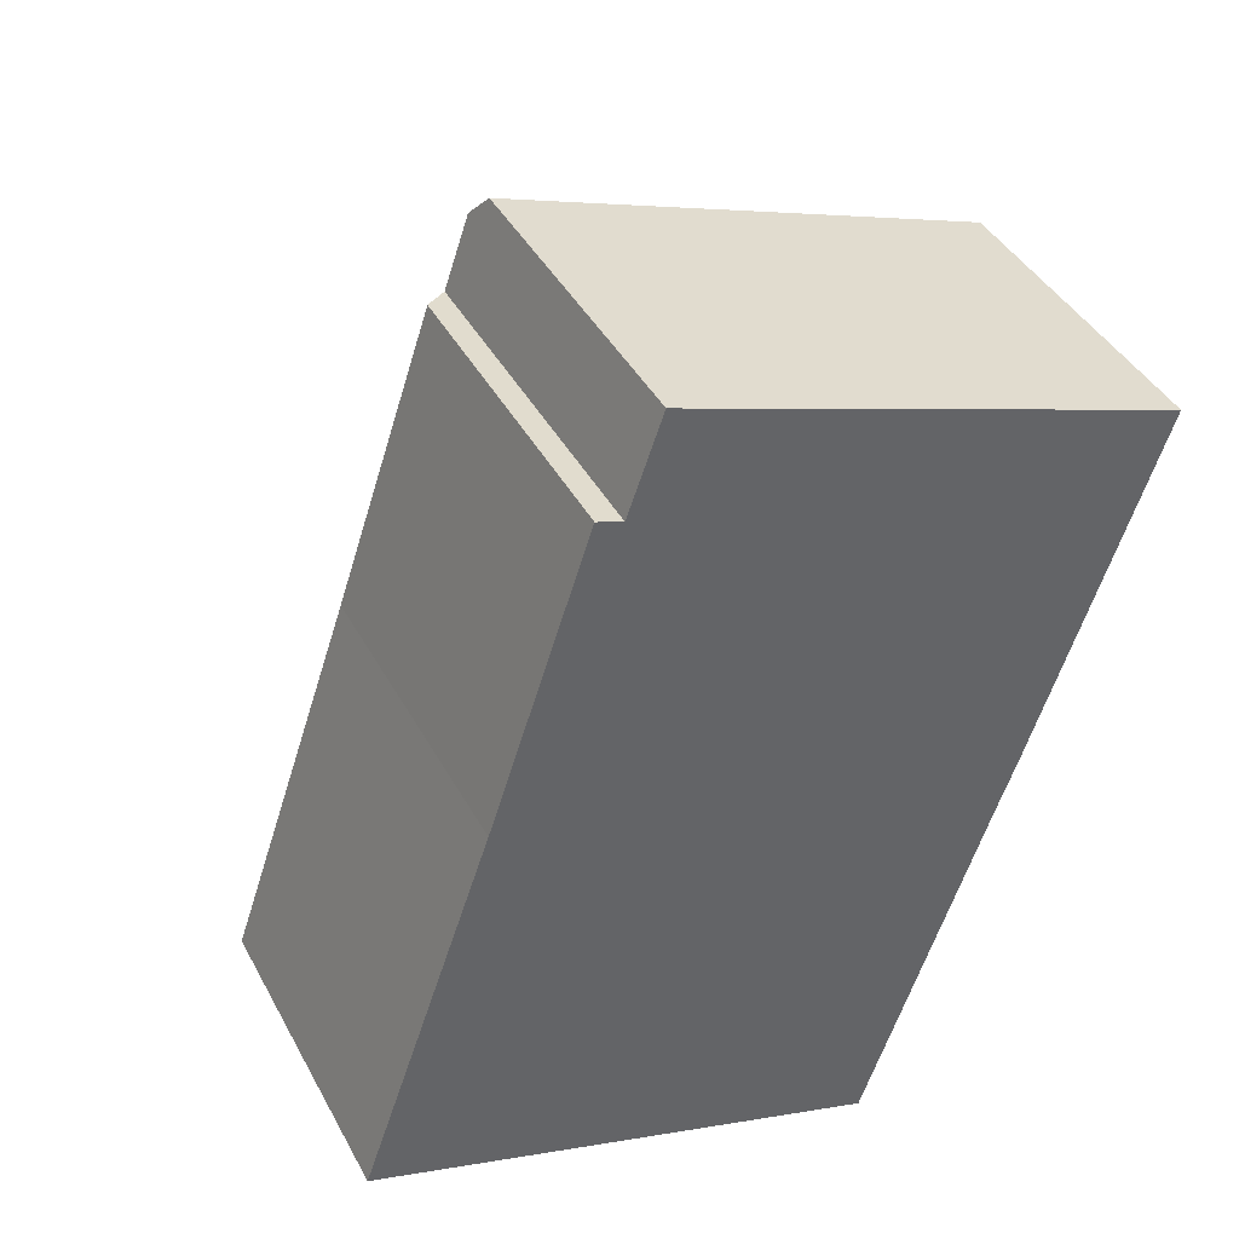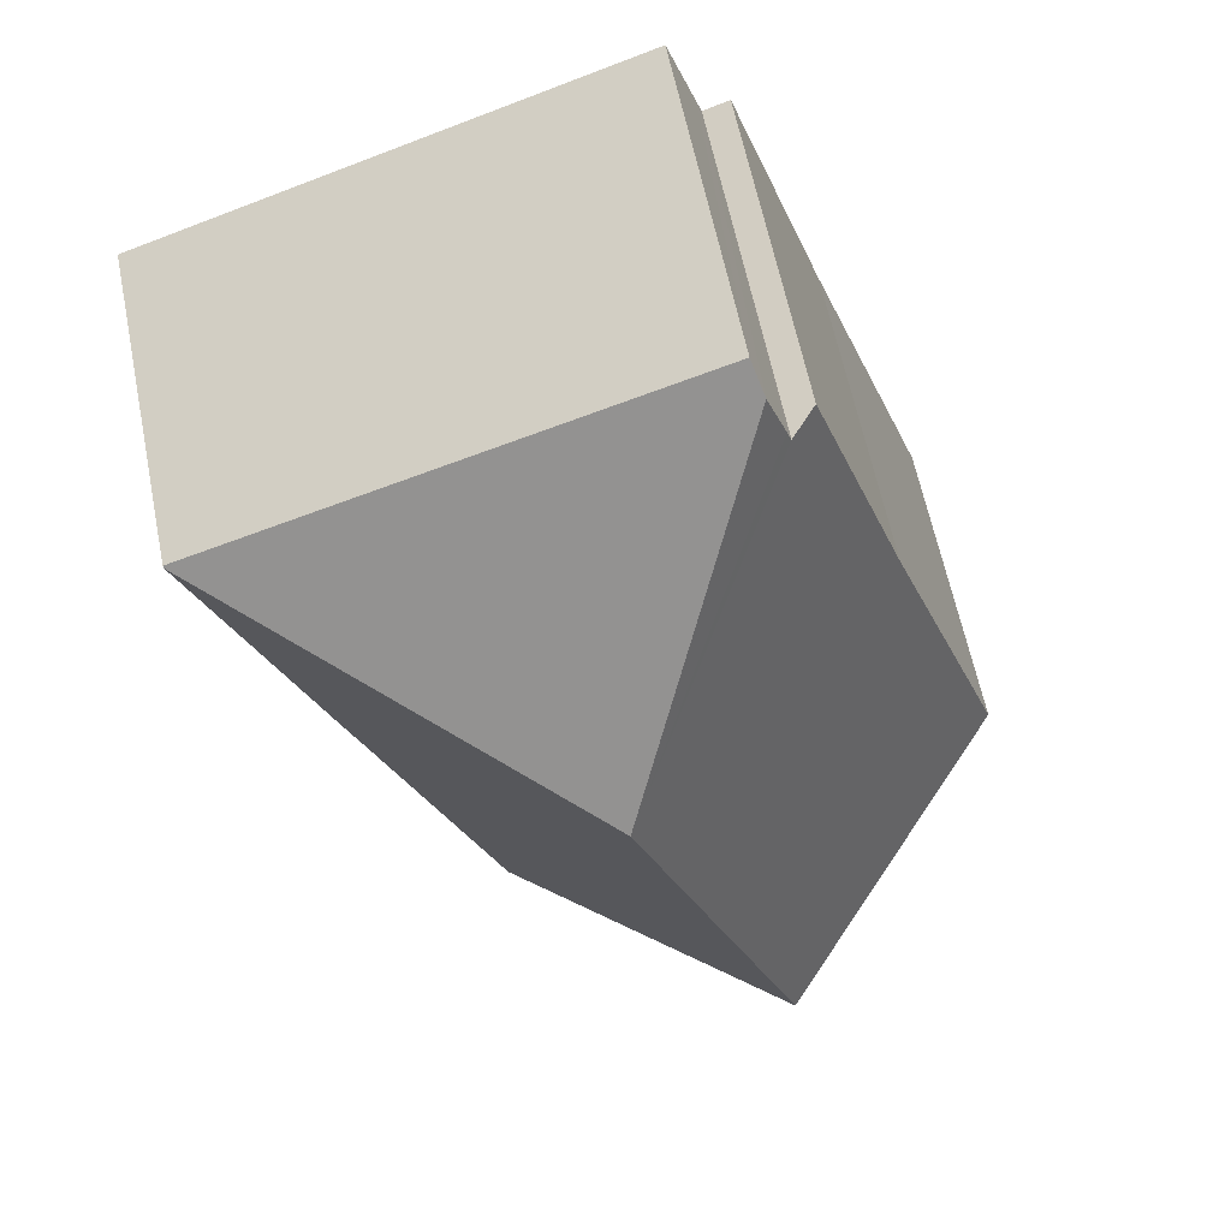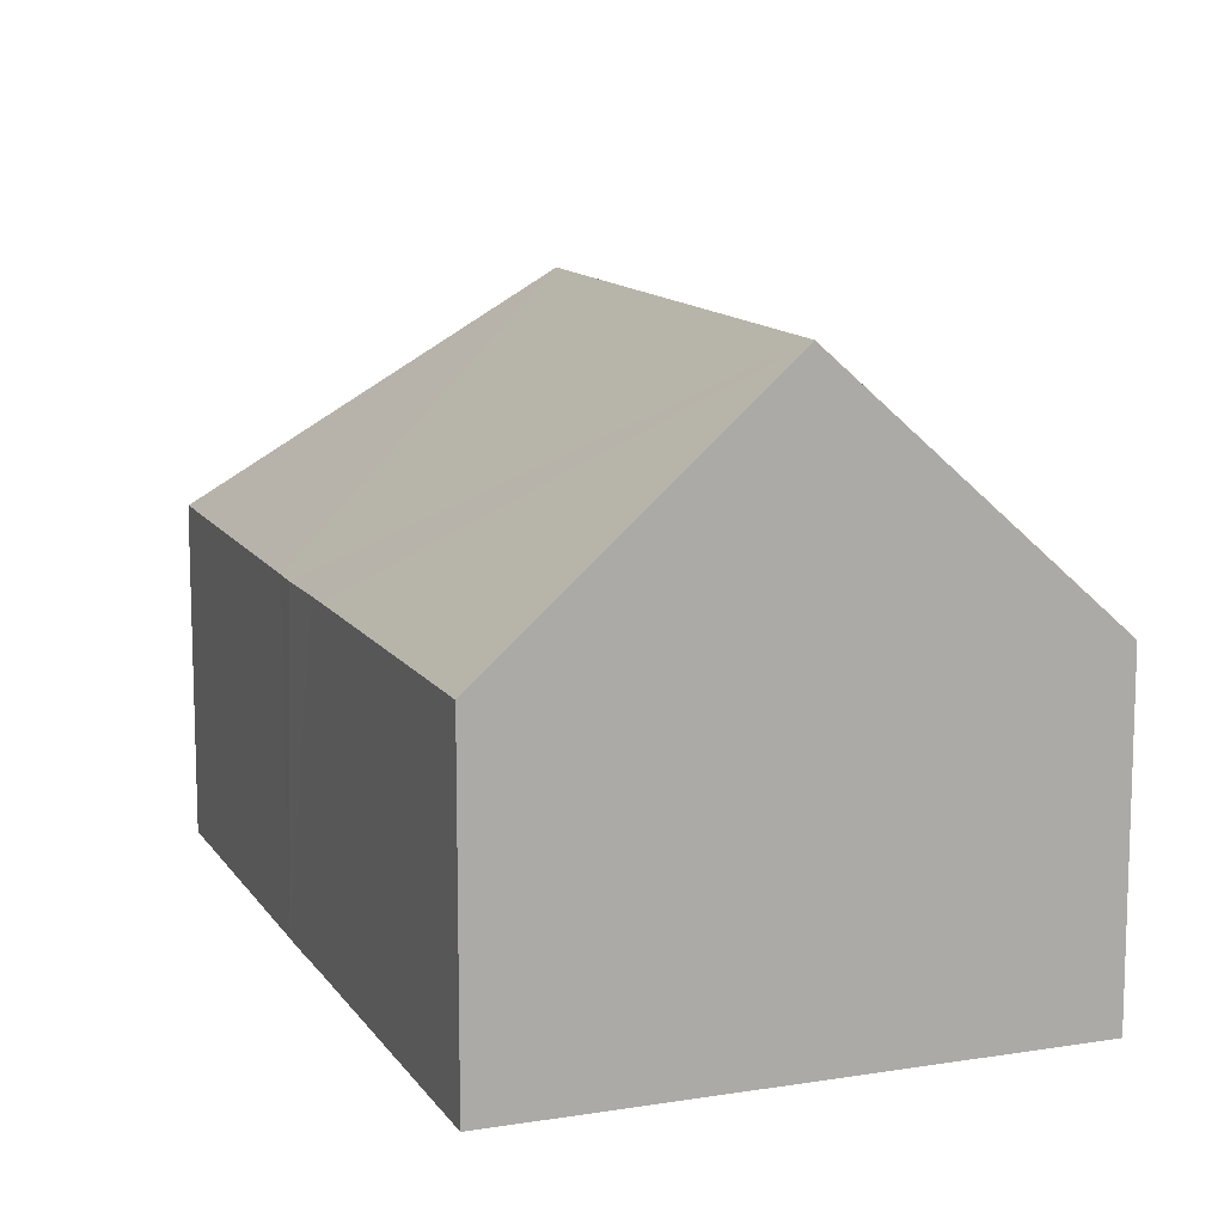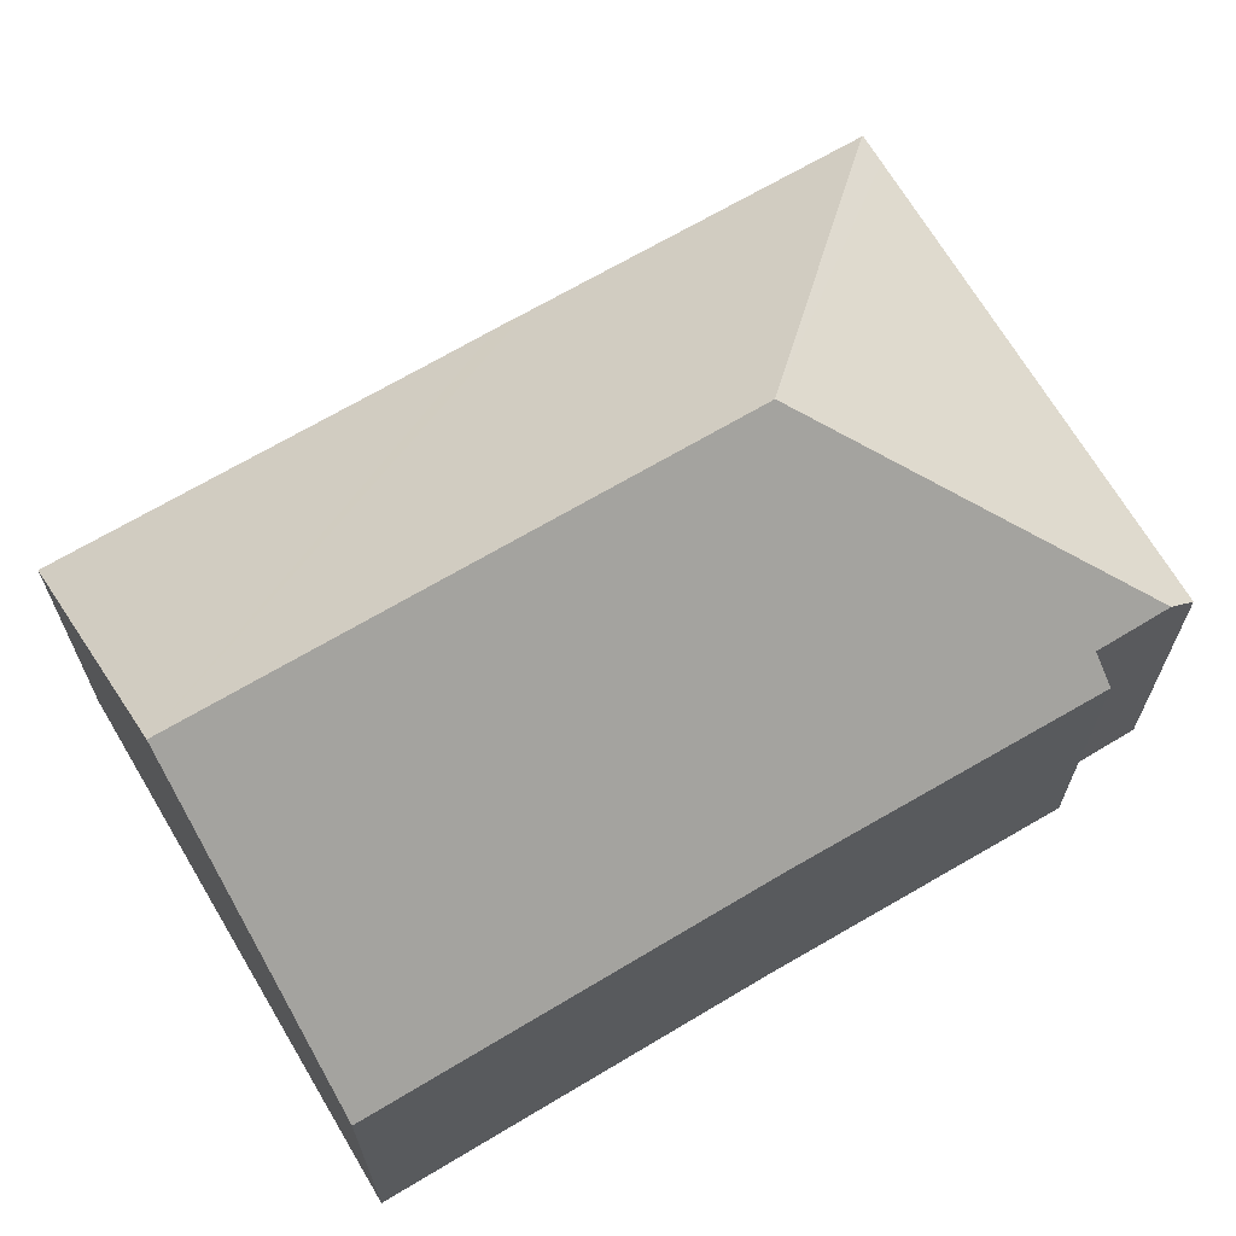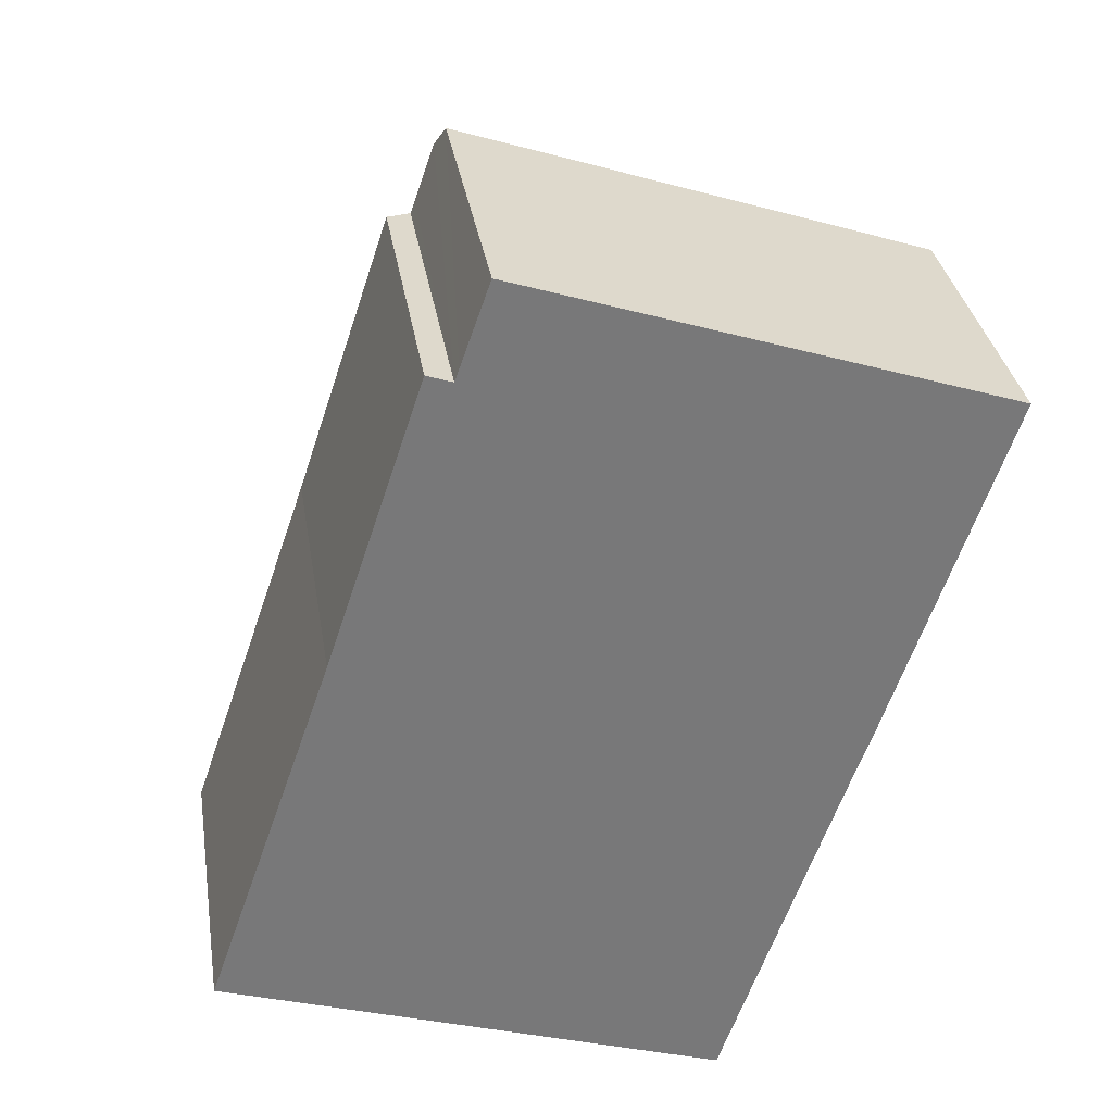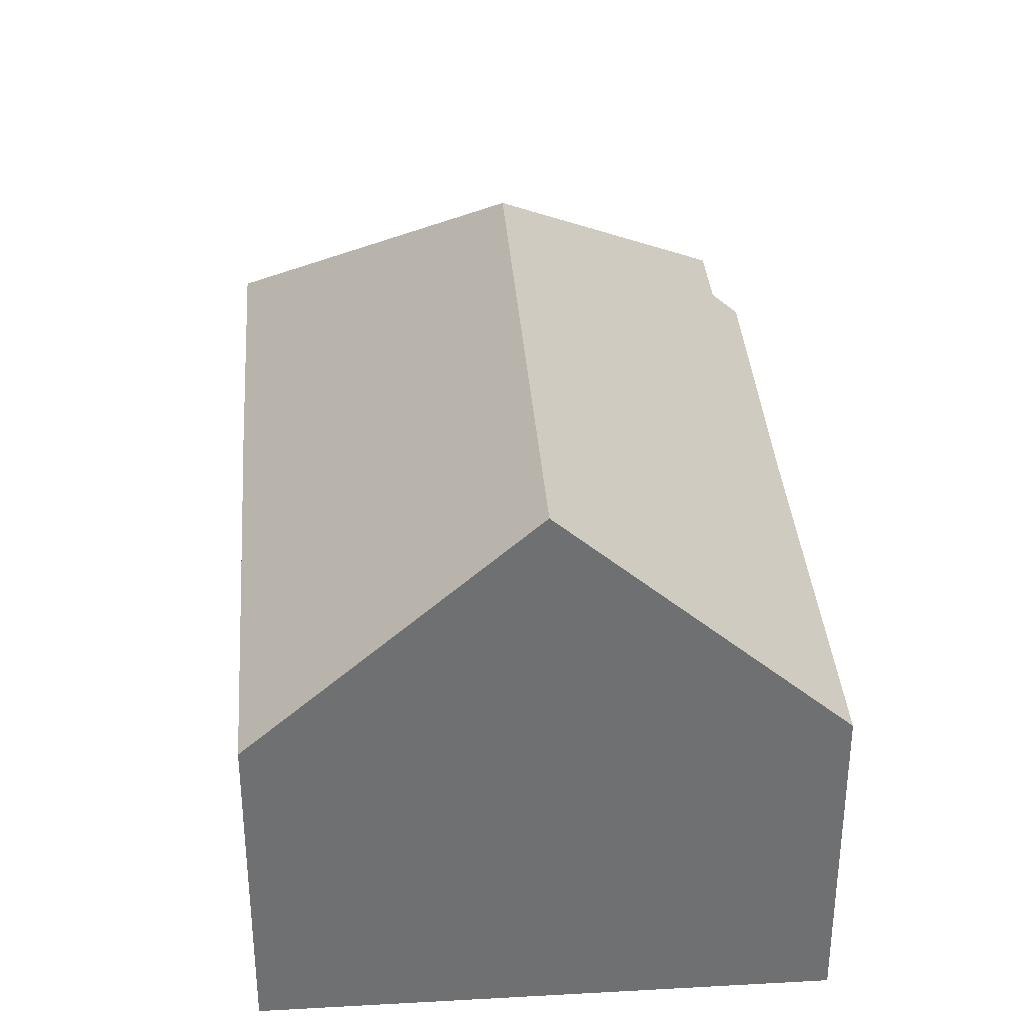
<metadata>
{"format":"obj","ext":"obj","renderer":"f3d","projection":"perspective","resolution":1024,"background":"white","views":[{"elev":41.3,"azim":-26.3,"up":"+Z"},{"elev":62.0,"azim":168.5,"up":"+Z"},{"elev":12.3,"azim":177.9,"up":"+Y"},{"elev":68.5,"azim":-101.9,"up":"+Y"},{"elev":33.0,"azim":-9.1,"up":"+Z"},{"elev":35.5,"azim":-165.5,"up":"+Y"}]}
</metadata>
<code>
v  13 5.361 9.976
v  12.54 5.335 10.16
v  13.01 5.334 10.01
v  7.241 9.378 7.135
v  4.836 5.35 12.76
v  4.682 5.759 12.32
v  11.18 5.346 4.544
v  4.321 9.378 -1.465
v  11.03 5.342 4.092
v  10.66 5.353 3.04
v  10.51 5.354 2.609
v  8.621 5.362 -2.923
v  2.192 5.376 6.334
v  0 5.342 3.271e-16
v  3.836 5.343 11.29
v  4.266 5.746 11.14
v  4.344 5.749 11.36
v  4.836 -7.812e-16 12.76
v  12.54 -6.224e-16 10.16
v  13.01 -6.126e-16 10.01
v  4.266 -6.821e-16 11.14
v  3.836 -6.914e-16 11.29
v  13 -6.109e-16 9.976
v  11.18 -2.782e-16 4.544
v  11.03 -2.506e-16 4.092
v  10.66 -1.861e-16 3.04
v  10.51 -1.598e-16 2.609
v  8.621 1.79e-16 -2.923
v  4.321 8.971e-17 -1.465
v  0 0 0
v  2.192 -3.878e-16 6.334
v  4.344 -6.957e-16 11.36
v  4.682 -7.545e-16 12.32
g defaultobject
f 1 2 3
f 2 1 4
f 2 4 5
f 5 4 6
f 7 4 1
f 4 7 8
f 8 7 9
f 8 9 10
f 8 10 11
f 8 11 12
f 13 8 14
f 8 13 4
f 4 13 15
f 4 15 16
f 4 16 17
f 4 17 6
f 18 2 5
f 2 18 19
f 2 19 3
f 3 19 20
f 15 21 16
f 21 15 22
f 20 1 3
f 1 20 7
f 7 20 23
f 7 23 24
f 7 24 9
f 9 24 10
f 10 24 11
f 11 24 12
f 12 24 25
f 12 25 26
f 12 26 27
f 12 27 28
f 12 14 8
f 14 12 28
f 14 28 29
f 14 29 30
f 30 13 14
f 13 30 31
f 13 31 15
f 15 31 22
f 21 17 16
f 17 21 6
f 6 21 5
f 5 21 32
f 5 32 18
f 18 32 33
f 23 21 24
f 21 23 32
f 32 23 33
f 33 23 20
f 33 20 19
f 33 19 18
f 27 29 28
f 29 27 30
f 30 27 31
f 31 27 26
f 31 26 25
f 31 25 22
f 22 25 24
f 22 24 21

</code>
